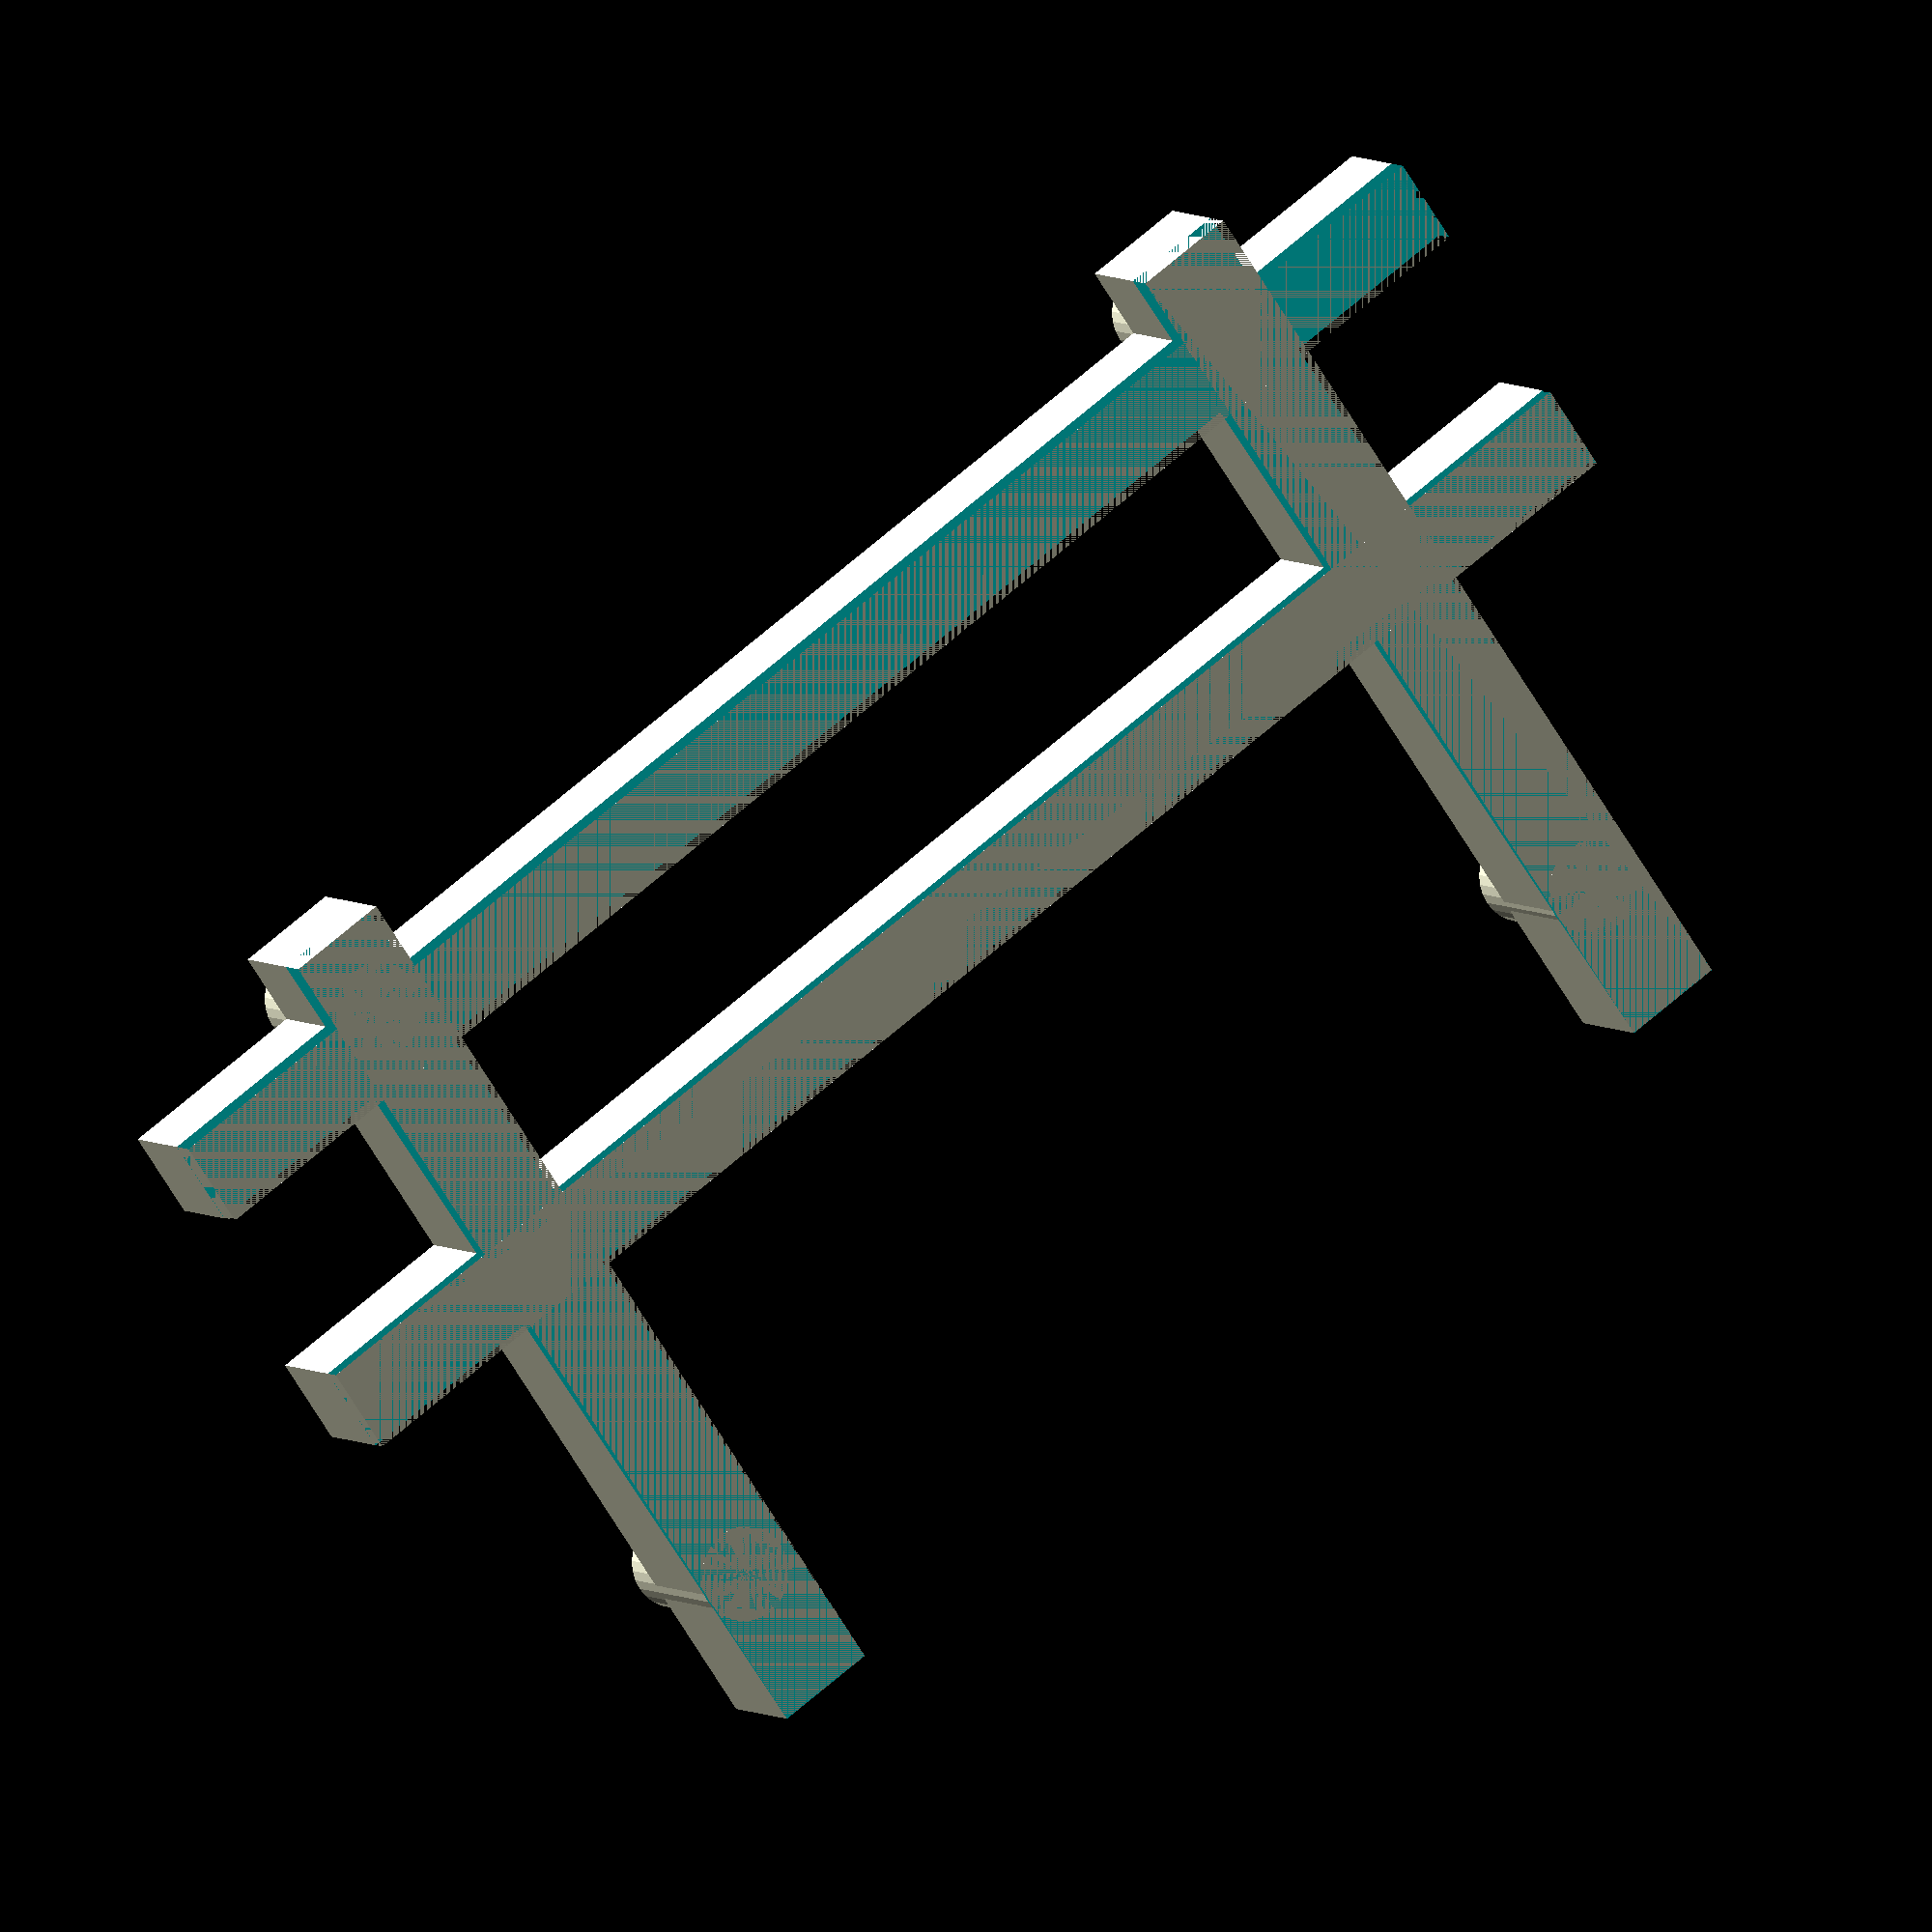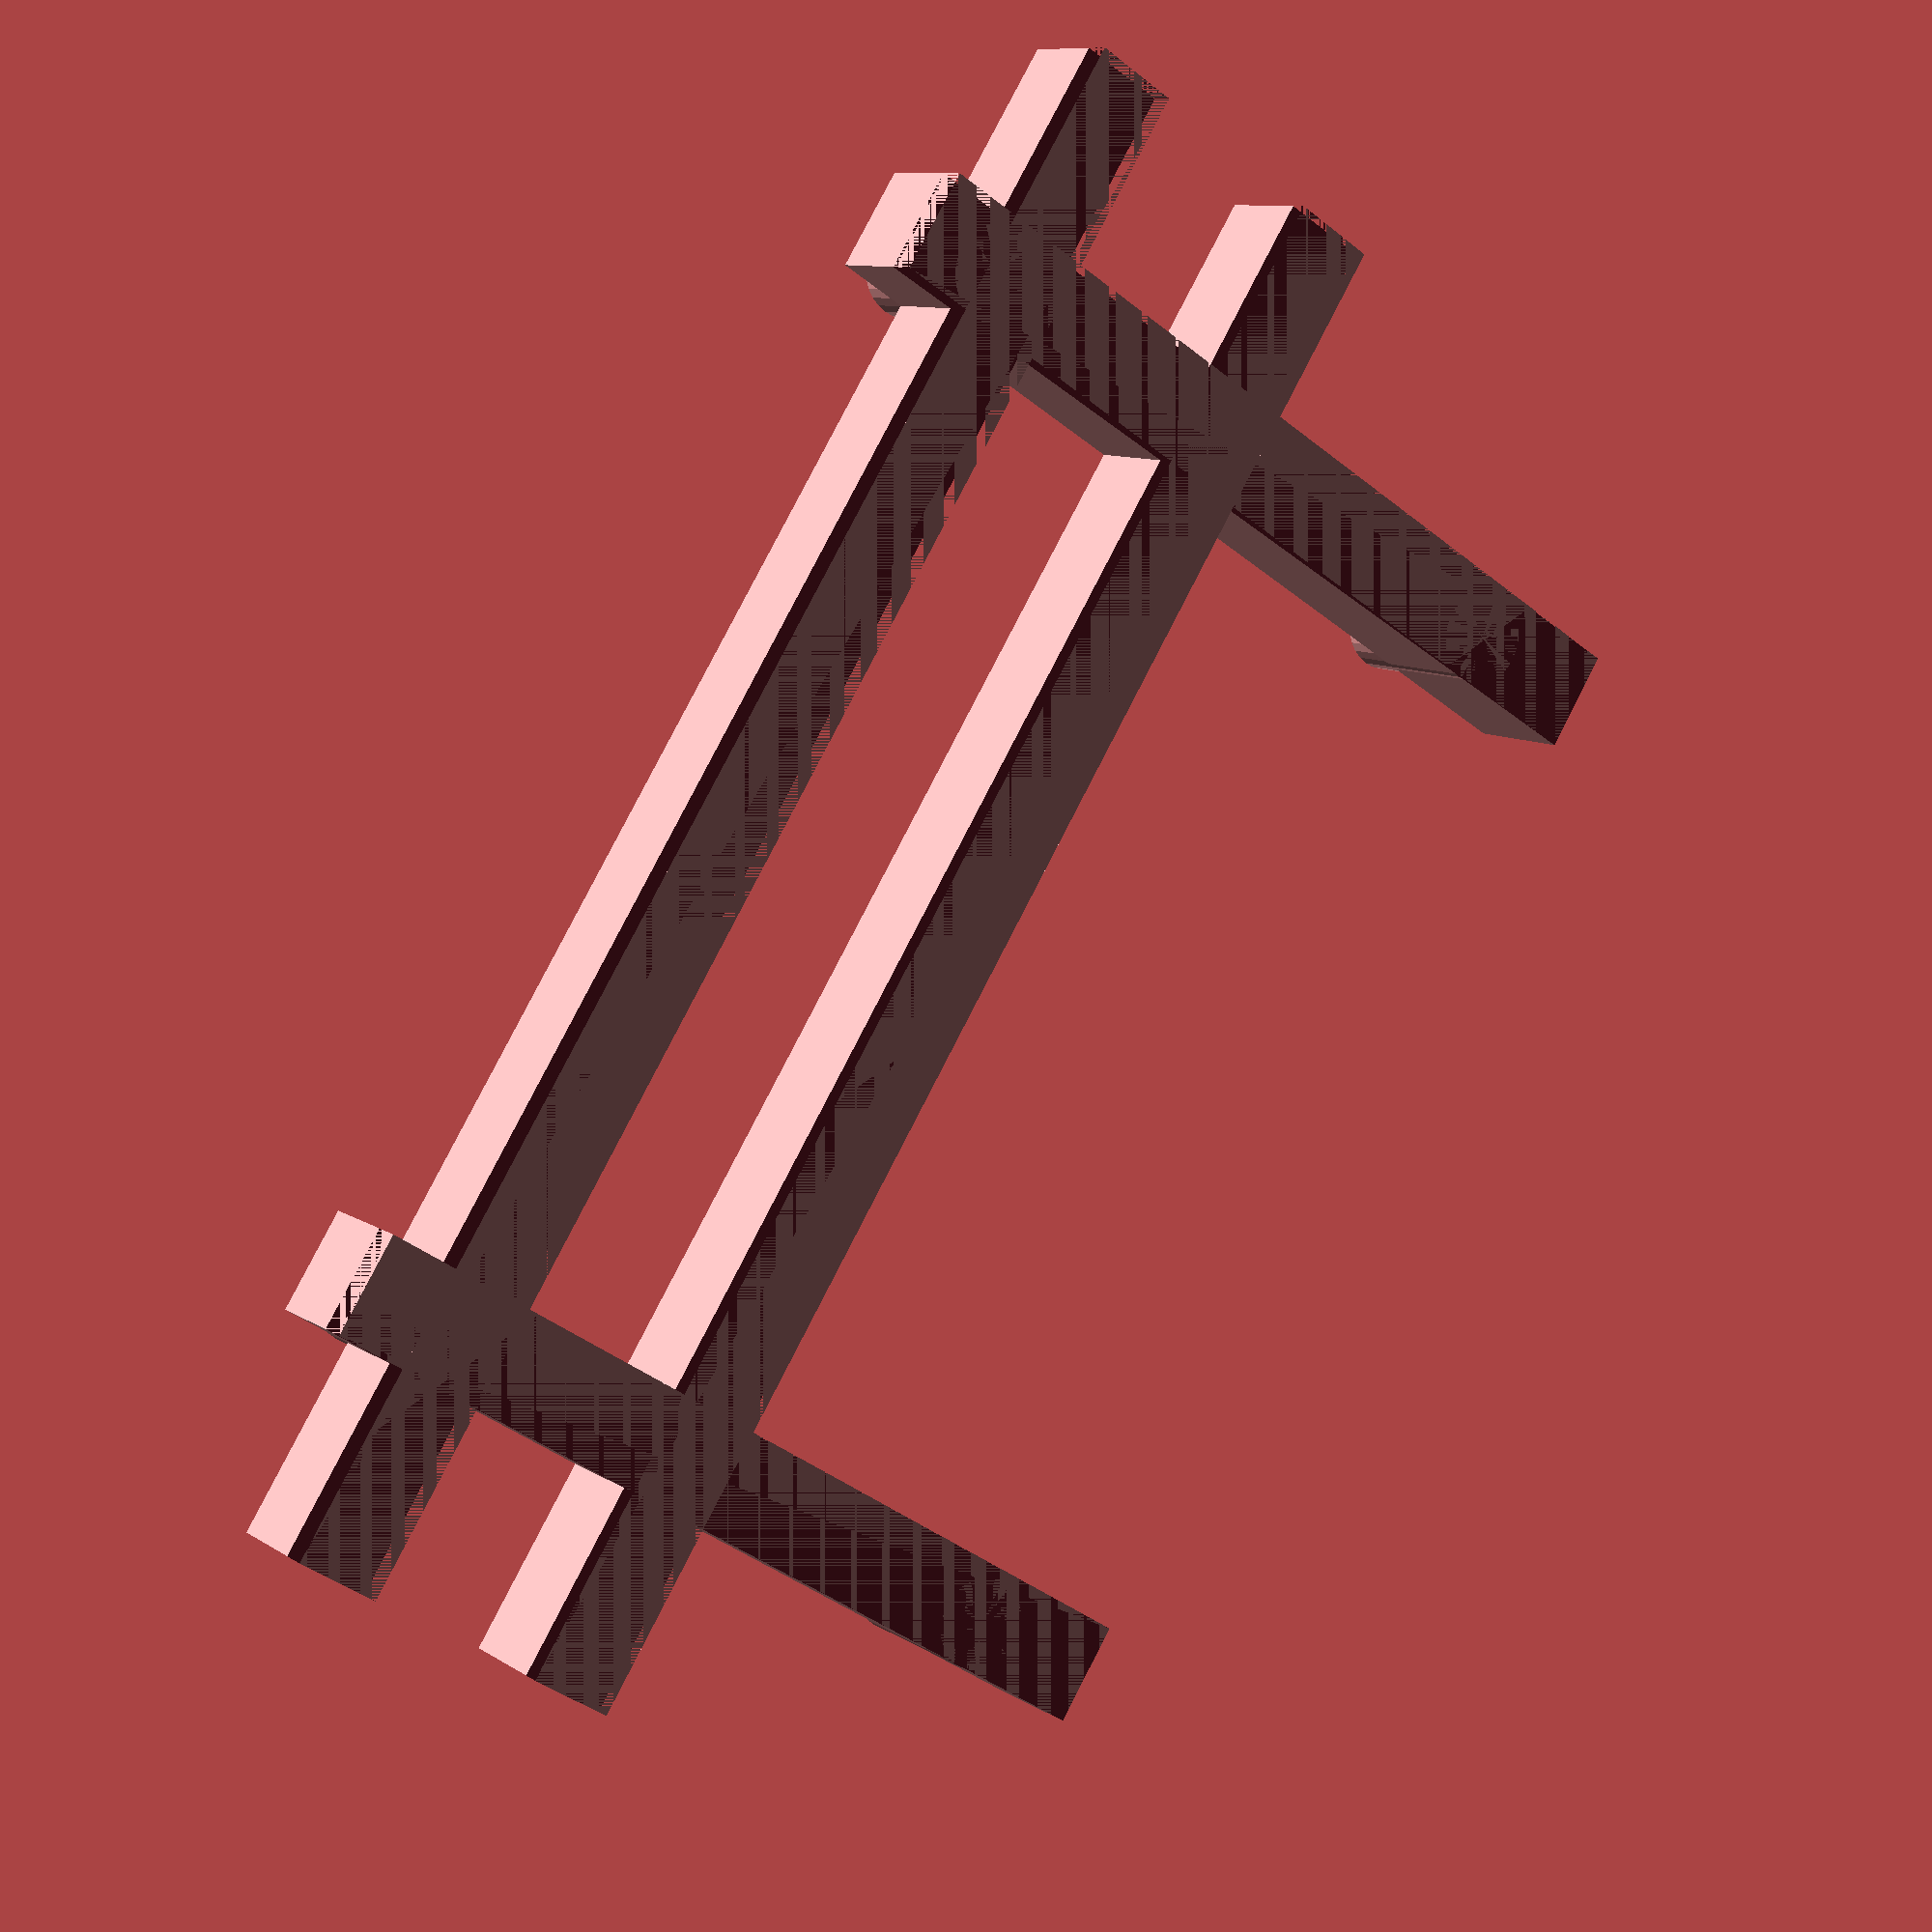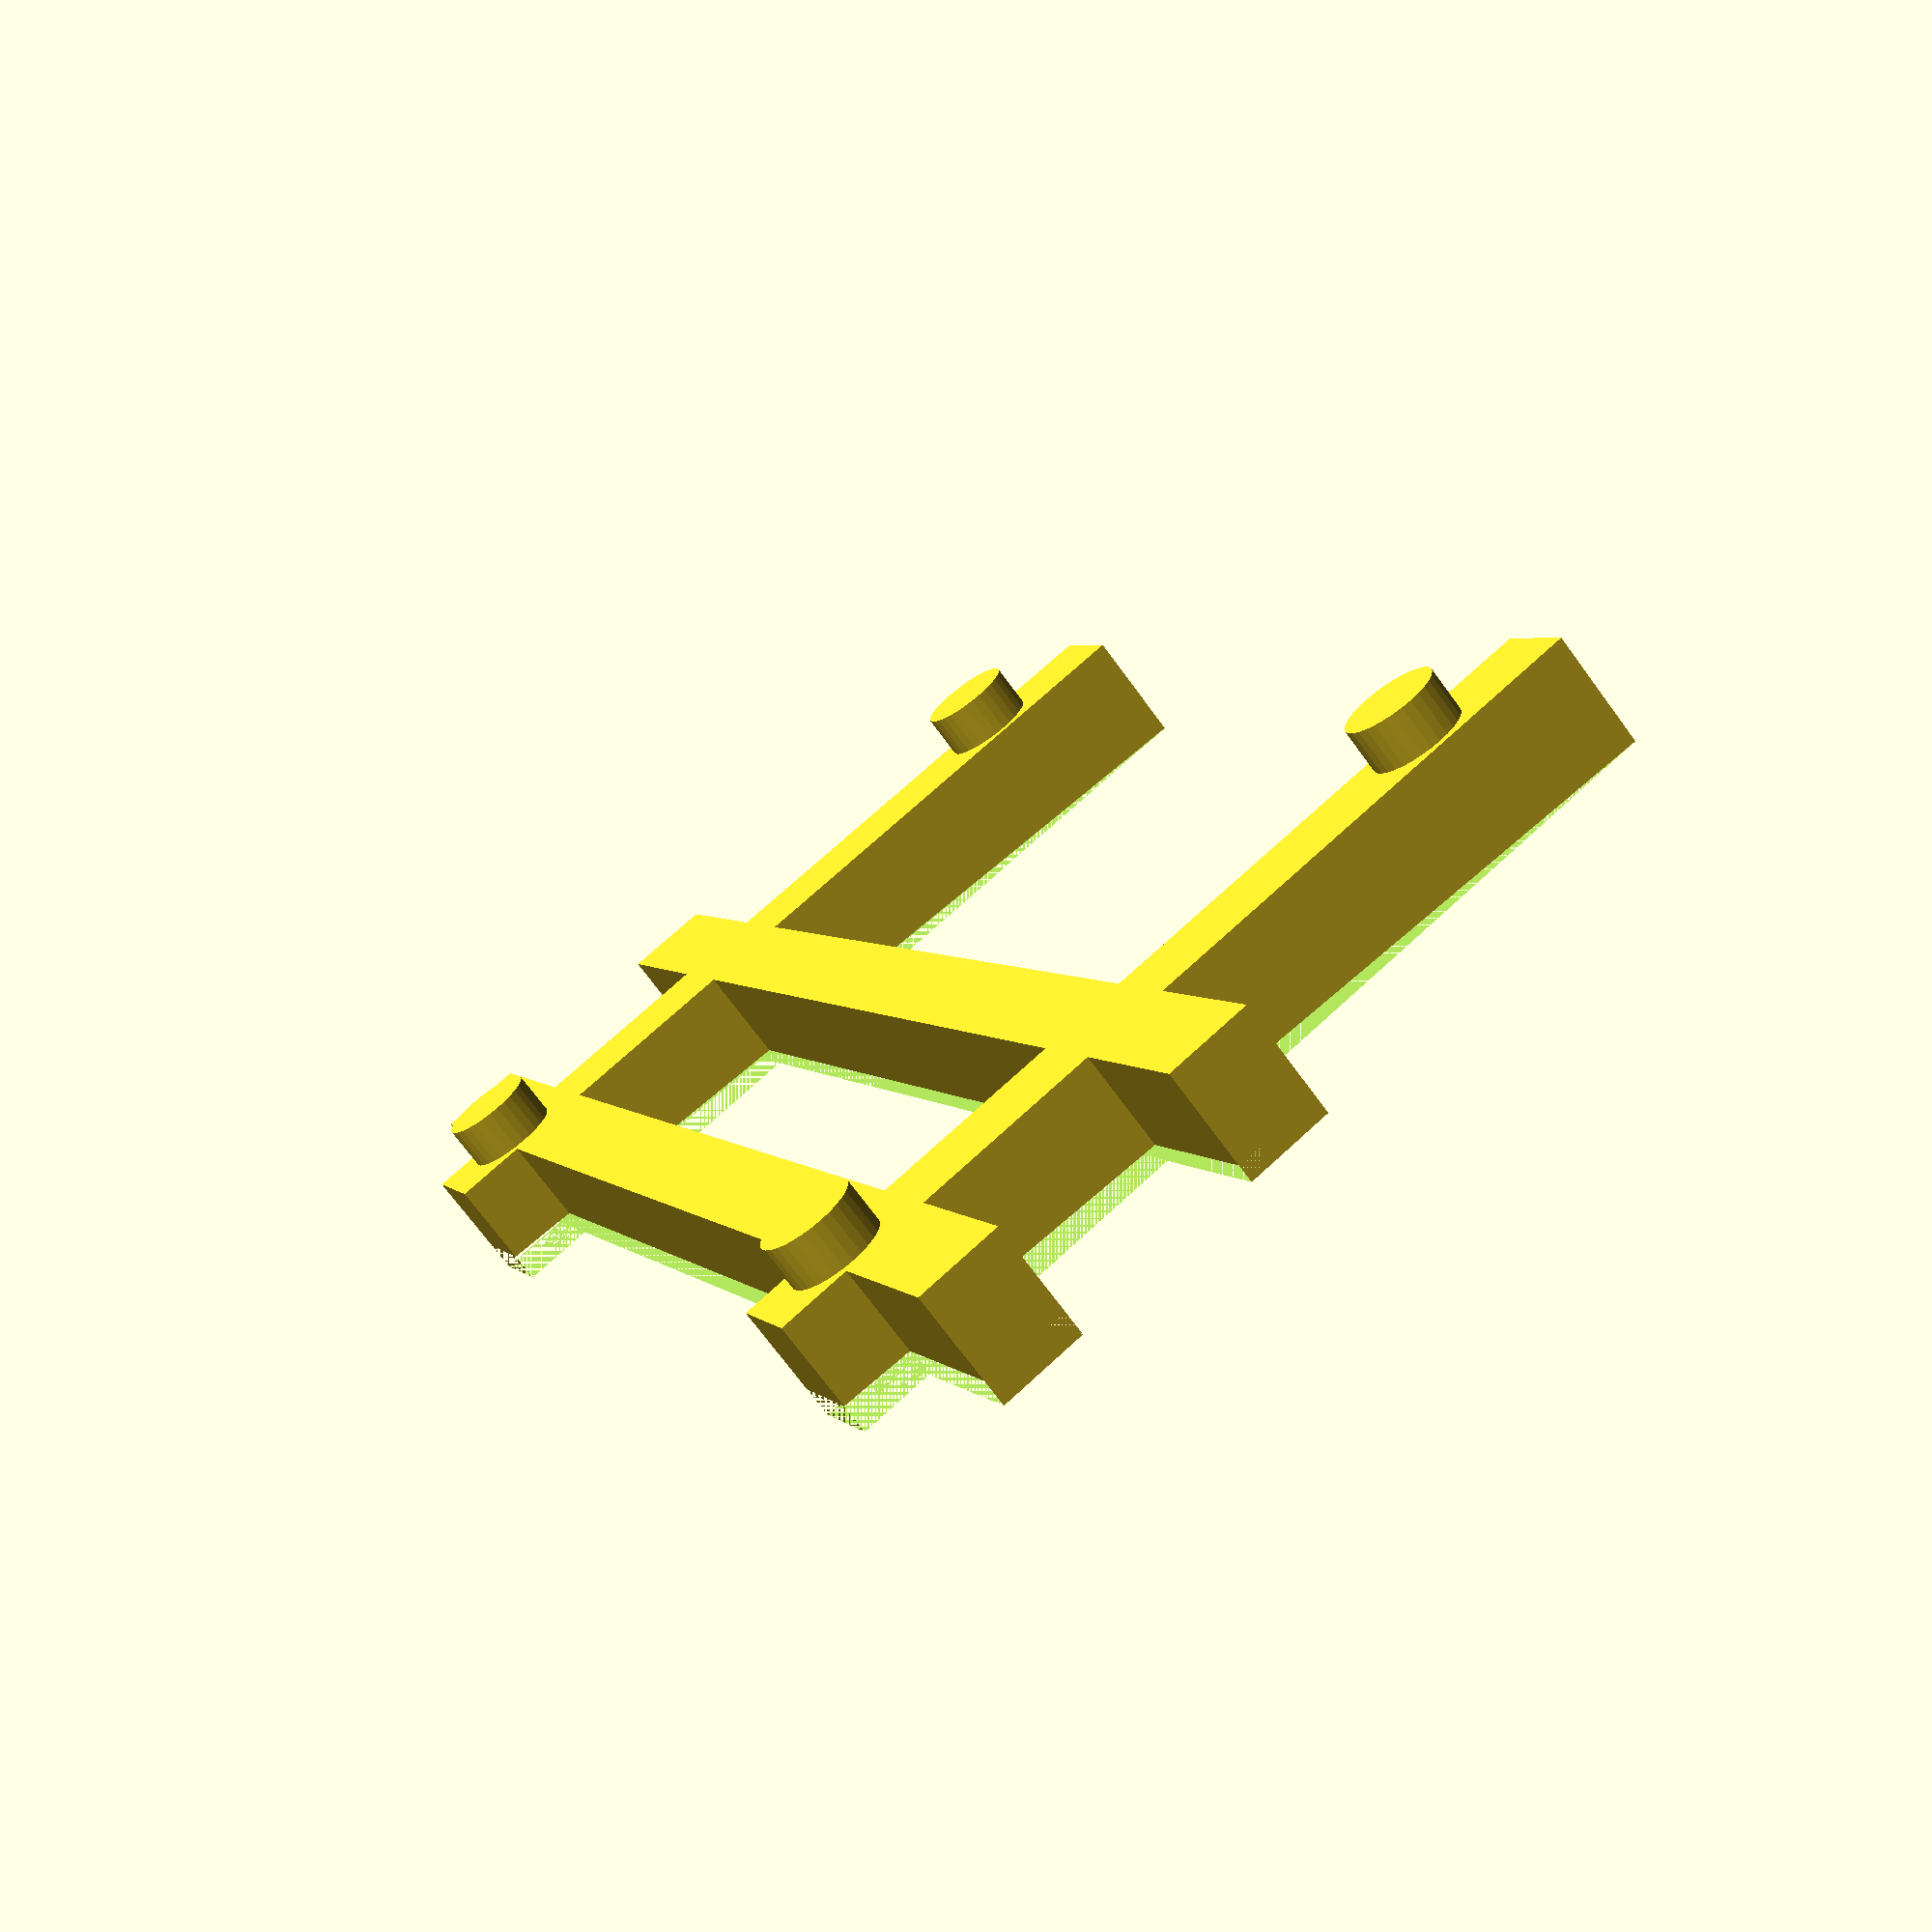
<openscad>
// pcb dimensions
pcb_width     = 110.5;
pcb_height    =  91.5;
pcb_depth     =   1.6;
pcb_margin    =   0.625;

// layer dimensions
layer_depth   =   2.5;
border_width  =   5.0;
layers        =   3.0;

hole_radius    =  6.4/2;
post_extra     =  1.5;
back_extra     =  2;
vpillar_width  =  7.0;
vpillar_height = 63;
hpillar_width  = pcb_width - pcb_margin * 2;
hpillar_height =  6;

// elevations
pillar_depth   = 6;
pcb_elevation  = pillar_depth + layer_depth + back_extra;

plate    = false;
pcb      = false;

$fs = 0.5;

module screw_holes(depth, radius, elevation) {
    translate([border_width - pcb_margin + 17.14, border_width - pcb_margin + 19.82, elevation])
        cylinder(h=depth, r=radius);
    translate([border_width - pcb_margin + 17.14, border_width - pcb_margin + pcb_height - 24.33, elevation])
        cylinder(h=depth, r=radius);
    translate([border_width - pcb_margin + pcb_width - 17.14, border_width - pcb_margin + 19.82, elevation])
        cylinder(h=depth, r=radius);
    translate([border_width - pcb_margin + pcb_width - 17.14, border_width - pcb_margin + pcb_height - 24.33, elevation])
        cylinder(h=depth, r=radius);
}

module pcb() {
    difference() {
        // pcb
        translate([border_width - pcb_margin, border_width - pcb_margin, pcb_elevation])
            color("green")
            cube([pcb_width, pcb_height, pcb_depth]);
        
        // holes
        screw_holes(pcb_depth, hole_radius, pcb_elevation);
    }
}

module base_plate() {
    difference() {
        color("silver")
            cube([pcb_width + (border_width - pcb_margin) * 2, pcb_height + (border_width - pcb_margin) * 2, layer_depth]);
        
        screw_holes(layer_depth, 2, 0);
    }
}


// build keyboard
//difference() {

module mount() {
    screw_holes(back_extra + pillar_depth + pcb_depth + post_extra, hole_radius, layer_depth);

    translate([border_width - pcb_margin + 14, 
        border_width - pcb_margin + 14, layer_depth])
        cube([vpillar_width, vpillar_height, pillar_depth + back_extra]);

    translate([border_width - pcb_margin + 90.2, 
        border_width - pcb_margin + 14, layer_depth])
        cube([vpillar_width, vpillar_height, pillar_depth + back_extra]);

    translate([border_width, 
        border_width - pcb_margin + 19, layer_depth])
        cube([hpillar_width, hpillar_height, pillar_depth + back_extra]);

    translate([border_width, 
        border_width - pcb_margin + 38, layer_depth])
        cube([hpillar_width, hpillar_height, pillar_depth + back_extra]);
}

module wedge() {
    translate([hpillar_width + border_width, vpillar_height + border_width - pcb_margin + 14, layer_depth])
    rotate([0, 0, 180])
    polyhedron(
           points=[[0,0,0], [hpillar_width,0,0], [hpillar_width,vpillar_height,0], [0,vpillar_height,0], [0,vpillar_height, back_extra], [hpillar_width,vpillar_height, back_extra]],
           faces=[[0,1,2,3],[5,4,3,2],[0,4,5,1],[0,3,4],[5,2,1]]
    );
}

difference() {
    mount();
    wedge();
}


if (plate) {
    base_plate();
}
if (pcb) {
    pcb();
}

</openscad>
<views>
elev=174.8 azim=34.9 roll=25.1 proj=o view=solid
elev=350.4 azim=237.4 roll=147.9 proj=p view=wireframe
elev=71.5 azim=65.5 roll=36.2 proj=p view=wireframe
</views>
